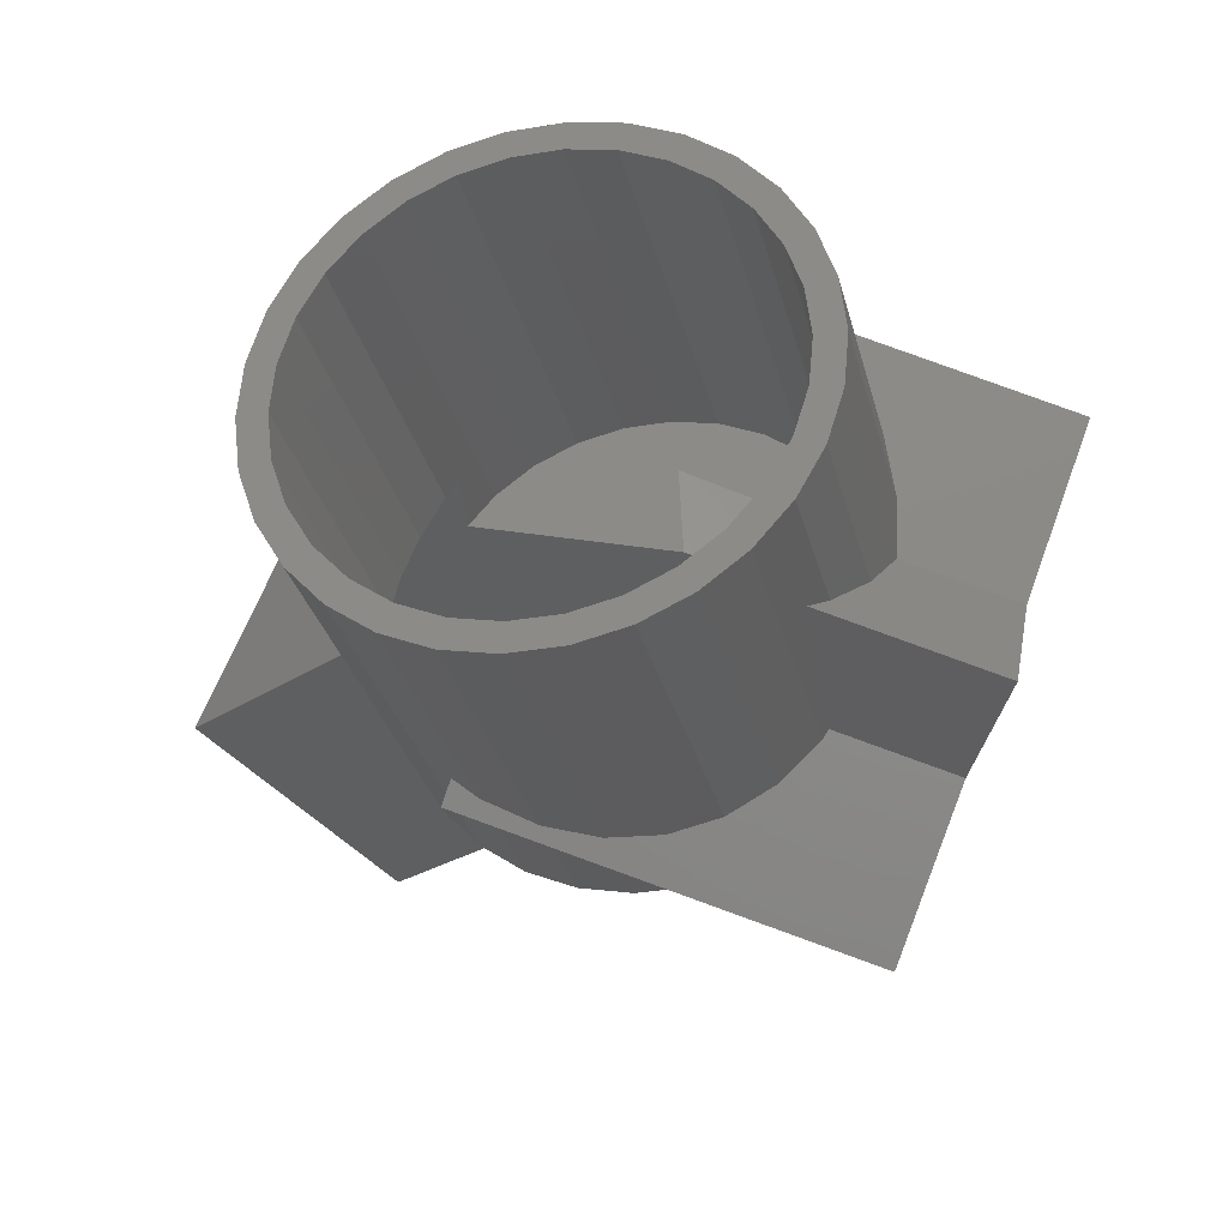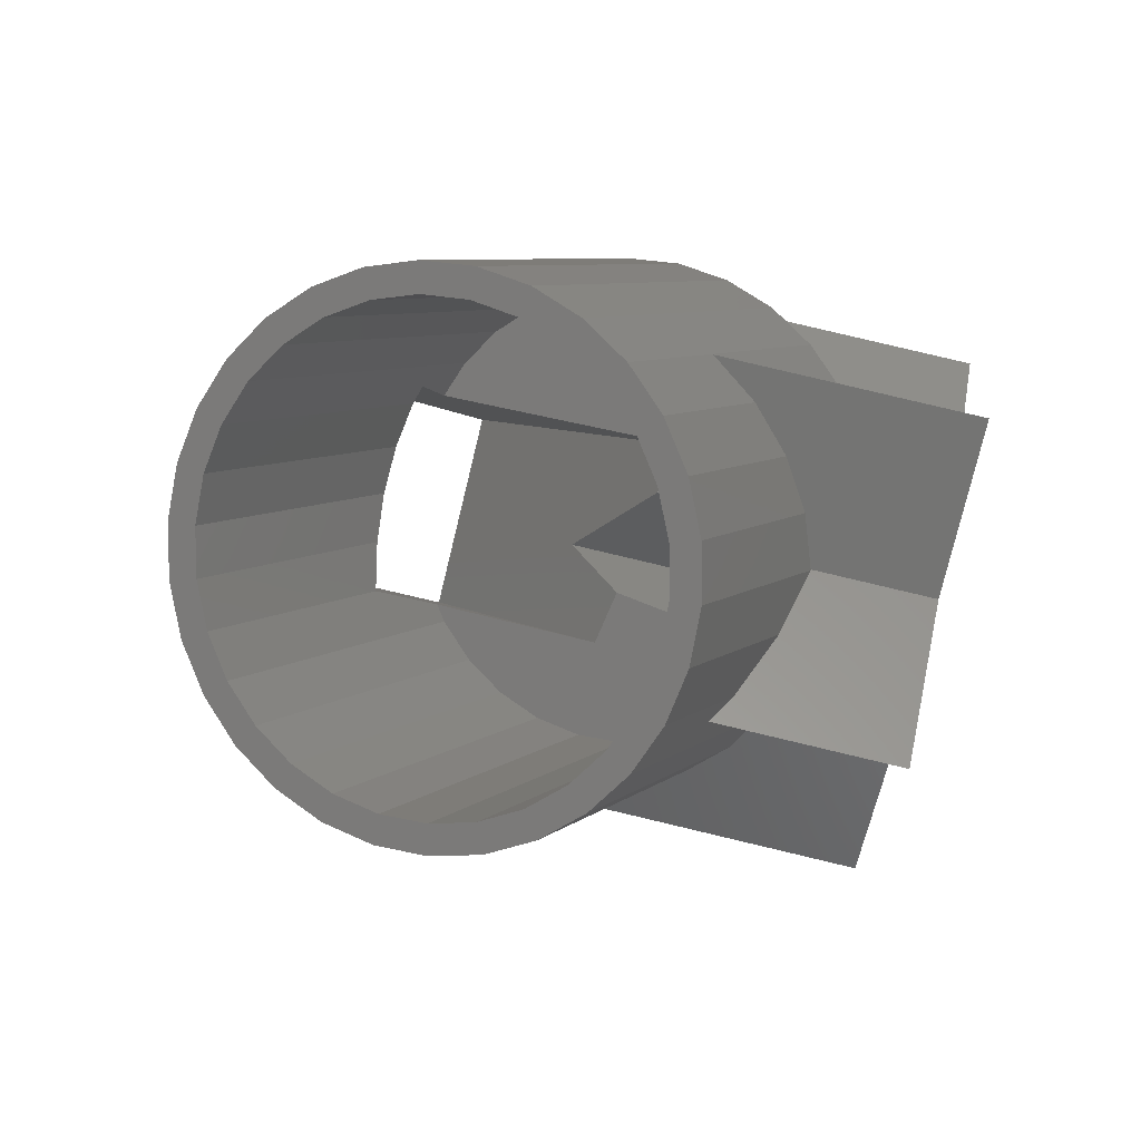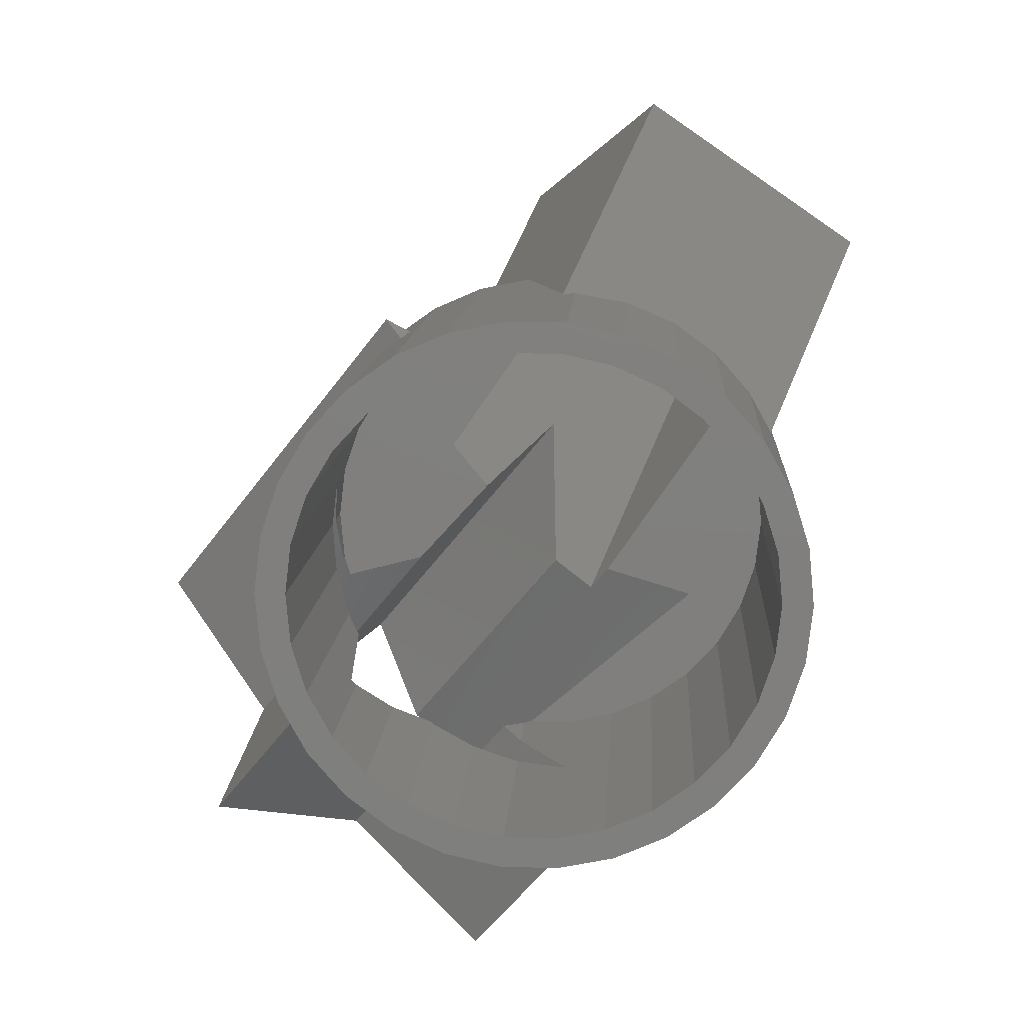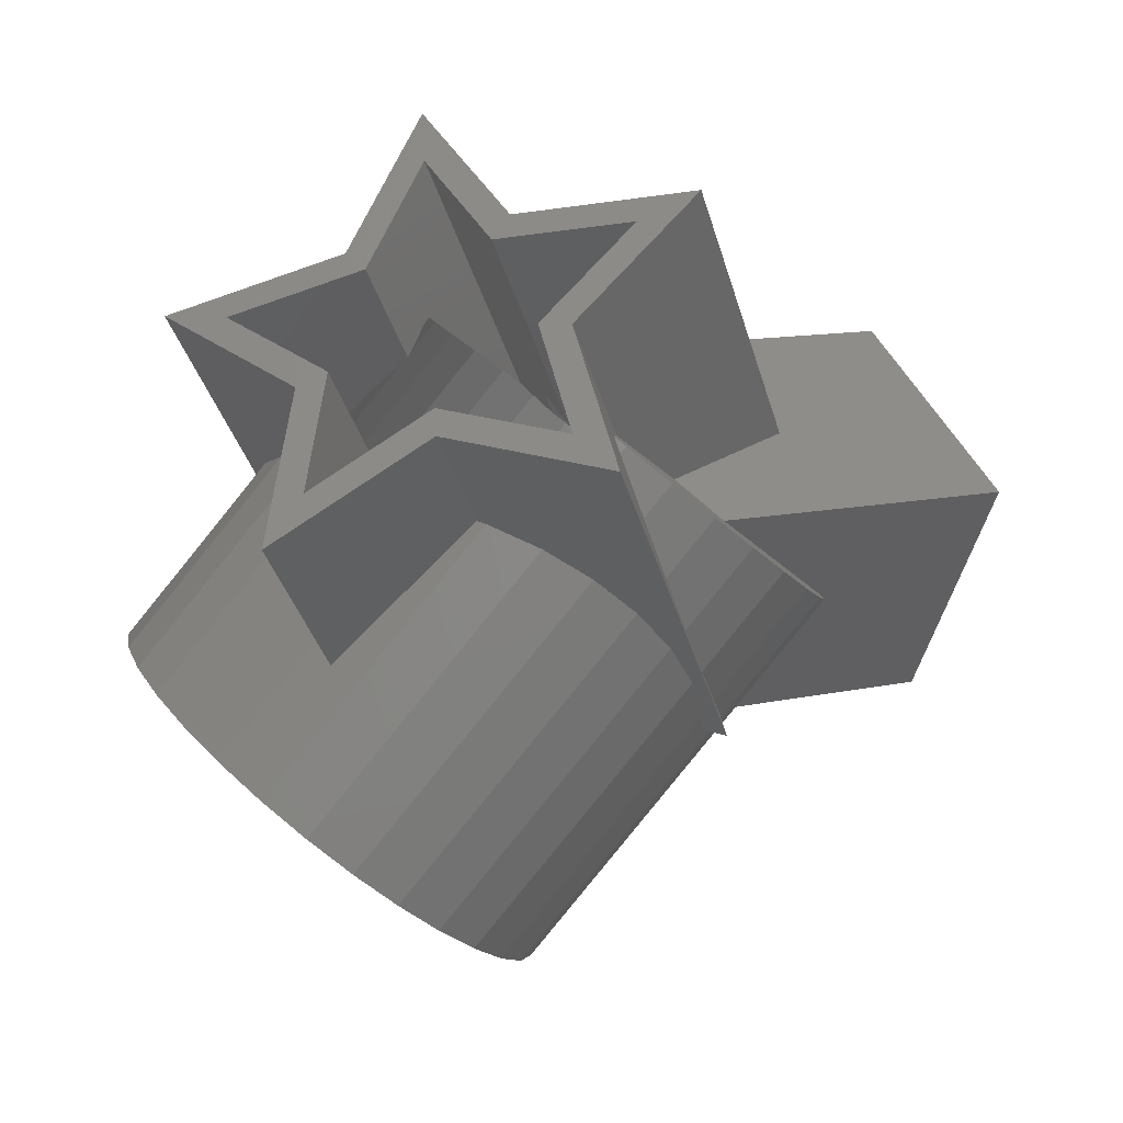
<metadata>
{"format":"stl","ext":"stl","renderer":"f3d","projection":"perspective","resolution":1024,"background":"white","views":[{"elev":-56.4,"azim":-45.2,"up":"+Z"},{"elev":-22.0,"azim":-33.1,"up":"+Z"},{"elev":-16.8,"azim":-116.1,"up":"+Y"},{"elev":-50.2,"azim":75.5,"up":"+Z"}]}
</metadata>
<code>
# stl→obj: 267 verts, 566 faces
v -9.192 38.32 7.728
v -9.192 16.66 7.055
v -9.192 17.66 2.75
v -9.192 30.55 24.39
v -9.192 14.69 10.83
v -9.192 11.86 13.9
v -9.192 10.23 14.91
v -9.192 17.66 -1.902
v -9.192 17.66 -1.908
v 9.192 38.32 7.728
v 9.192 14.46 5.54
v 9.192 30.55 24.39
v 9.192 10.78 -5.118
v 9.192 13.71 4.799
v 9.192 7.268 -1.521
v 9.192 13.78 5.549
v 9.192 13.36 5.555
v 9.192 -1.424 9.478
v 9.192 0.8012 5.727
v -0.3643 22.15 0.1878
v 6.913 -0.1114 10.09
v -4.857 13.9 16.62
v -33.82 -5.949 2.268
v -3.411 7.424 20.7
v -32.8 -9.543 4.147
v -4.428 11.02 18.82
v -12.29 -11.9 -29.86
v 11 -3.04 -16.42
v 9.506 0.6868 -17.58
v -10.79 -15.62 -28.7
v -1.913 3.697 21.86
v -31.3 -13.27 5.309
v -26.66 4.609 -21.26
v -7.164 17.83 -5.555
v -28.96 5.244 -17.83
v -4.864 17.19 -8.988
v -9.338 -25.39 -21.26
v 4.441 -14.6 -16.57
v -9.283 -22.52 -24.3
v 7.865 -15.46 -11.57
v 12.02 -6.634 -14.54
v -9.774 -19.22 -26.82
v 7.858 18.11 -10.27
v -18.93 -1.534 -28.7
v 10.46 15.43 -12.15
v -21.53 1.144 -26.82
v -24.15 3.222 -24.3
v -2.351 15.8 -12.03
v 3.744 -14.38 -17.35
v 12.27 -8.344 -13.24
v 10.2 -16.07 -6.488
v -11.06 -29.35 -14.15
v 8.107 -18.29 -3.361
v -9.938 -27.7 -17.83
v 5.366 -19.87 -0.2531
v -12.64 -30.27 -10.4
v 16.1 -13.67 5.792
v 14.6 -14.54 2.875
v 10.81 -16.72 2.815
v 10.32 -15.84 -6.745
v 12.46 -12.81 13.26
v 2.502 -20.52 2.929
v 1.734 -20.77 2.965
v 14.76 -13.44 9.831
v -16.93 -29.77 -3.286
v -14.63 -30.41 -6.72
v 2.096 -20.75 2.7
v -19.44 -28.39 -0.2462
v -0.2649 -13.73 14.54
v 2.351 -15.8 12.03
v -22.06 -26.31 2.268
v -24.66 -23.63 4.147
v -5.348 -7.889 17.58
v -2.869 -11.05 16.42
v -27.14 -20.47 5.309
v -5.462e-07 -3.153e-07 22.25
v -29.39 -16.97 5.701
v 10.44 6.192 -16.32
v 15.19 8.767 -13.7
v 12.94 12.27 -13.31
v 10.57 6.103 -16.3
v -16.45 -4.694 -29.86
v -14.2 -8.199 -30.25
v 10.53 6.079 -16.32
v 5.242 20.19 -7.752
v 11.71 3.817 -16.08
v 12.4 4.81 -15.6
v -32.53 4.184 -10.4
v -30.95 5.101 -14.15
v 0.4286 22.21 -1.279
v -34.25 0.225 -3.286
v -33.65 2.535 -6.72
v -34.31 -2.645 -0.2462
v 16.43 -13.32 6.739
v 4.724 -6.666 20.7
v 7.328 -9.344 18.82
v 2.245 -3.505 21.86
v 2.729 21.58 -4.712
v 4.12 -2.379 17.38
v 9.944 -11.42 16.3
v 17.1 5.07 -13.31
v 15.08 1.176 -5.734
v 18.6 1.344 -12.15
v 19.04 -0.2096 -11.33
v 13.25 -7.652 -12.77
v 13.63 -5.703 -13.63
v 12.45 2.387 -15.92
v 14.31 3.463 -14.87
v 13.5 -1.599 -15.02
v 17.75 0.8548 -12.62
v 9.643 14.2 5.42
v 17.84 -30.07 -1.329
v 24.09 -20.02 0.346
v 20.49 -21.72 -9.458
v 17.19 -22.14 -20.94
v 23.56 -13.6 -15.52
v 27.77 -3.815 -20.94
v 29.05 -6.89 -9.458
v 34.96 -0.4157 -1.329
v 29.38 -10.85 0.346
v 28.82 -16.64 10.79
v 11.69 29.5 26.66
v -11.69 29.5 26.66
v 11.69 39.38 5.463
v -11.69 39.38 5.463
v 1.543 25.56 -0.9841
v 11.69 13.47 -6.618
v 1.154 25.39 -1.061
v -11.69 18.85 -4.111
v -11.69 19.1 2.338
v -11.69 19.1 -2.898
v -11.69 17.97 7.185
v -11.69 15.76 11.43
v -11.69 12.57 14.89
v -11.69 9.014 17.1
v 7.828 0.774 13.26
v 11.69 -1.452 12.22
v -4.331 15.25 20.01
v 11.69 17.6 7.403
v 11.69 19.22 7.381
v 11.69 16.83 7.414
v 11.69 1.275 7.627
v 11.69 17.59 5.776
v 11.69 9.309 -2.35
v -2.646 17.79 -13.54
v -4.285 18.7 -11.56
v -0.0739 15.75 -16.01
v -0.07389 15.75 -16.01
v -5.475 19.35 -10.12
v -8.065 20.07 -6.253
v -29.86 7.485 -18.53
v -27.27 6.77 -22.39
v -32.1 7.323 -14.39
v -24.44 5.208 -25.81
v -21.5 2.869 -28.64
v -18.57 -0.1447 -30.76
v -15.77 -3.703 -32.07
v -13.25 -7.648 -32.51
v -11.09 -11.81 -32.07
v -9.408 -16.01 -30.76
v -8.263 -20.05 -28.64
v -7.71 -23.77 -25.81
v -7.772 -27 -22.39
v -8.447 -29.6 -18.53
v -9.706 -31.46 -14.39
v -11.49 -32.49 -10.16
v -33.88 6.292 -10.16
v -35.14 4.435 -6.021
v -35.82 1.835 -2.157
v -35.88 -1.396 1.266
v -35.33 -5.115 4.096
v -34.18 -9.161 6.211
v -32.5 -13.36 7.519
v -30.34 -17.52 7.961
v -27.81 -21.46 7.519
v -25.02 -25.02 6.211
v -22.09 -28.04 4.096
v -19.15 -30.37 1.266
v -16.32 -31.94 -2.157
v -13.73 -32.65 -6.021
v -1.162 4.734 25.17
v -2.848 8.929 23.86
v -3.993 12.98 21.74
v -2.12 16.78 -14.71
v -3.233 15.48 -16.06
v -0.7873 14.83 -16.98
v 4.532 13.19 -17.75
v 9.837 20.96 -11
v 12.77 17.95 -13.11
v 3.368 13.84 -17.35
v 0.3981 15.51 -16.31
v 2.744 13.08 -18.02
v 3.599 12.65 -18.28
v 8.883 10.53 -18.18
v 15.56 14.39 -14.42
v 7.4 9.677 -19.02
v 13.26 7.657 -17.58
v 18.09 10.44 -14.86
v 8.547 4.935 -20.24
v 10.45 6.032 -19.16
v 10.7 0.7731 -19.79
v 12.39 -3.422 -18.49
v 13.53 -7.468 -16.37
v 3.278 -17.43 -19.63
v 1.305 -16.8 -21.84
v 13.62 -8.089 -15.9
v 7.132 -18.4 -14
v 10.15 -18.86 -8.054
v 7.86 -21.32 -4.496
v 10.18 -18.86 -7.963
v 4.774 -23.1 -0.9979
v 15.44 -16.94 4.775
v 15.61 -16.84 5.104
v 15.01 -17.19 4.769
v 17.6 -14.56 11.63
v 17.77 -14.55 11.31
v 5.656 -21.46 4.897
v 1.093 -24.09 2.327
v 15.01 -13.85 15.49
v -2.97 -24.26 5.294
v 2.646 -17.79 13.54
v 12.19 -12.28 18.91
v -0.2982 -15.45 16.37
v -3.23 -12.44 18.49
v -6.02 -8.881 19.79
v -0.9543 -0.551 24.51
v 0.9916 0.5725 25.61
v 1.573 -4.497 24.07
v 4.363 -8.055 22.76
v 7.295 -11.07 20.65
v 9.241 -9.945 21.74
v 13.8 -7.966 -15.81
v 13.9 -7.438 -16.05
v 13.94 -7.231 -16.14
v 13.79 -2.611 -17.69
v 18.29 5.157 -15.52
v 18.93 3.585 -15.03
v 17.48 4.685 -15.98
v 12.61 1.875 -18.72
v 16.85 5.124 -16.21
v 10.99 4.99 -19.05
v 20.24 6.28 -14.42
v 6.892 23.3 -8.168
v 4.064 24.86 -4.746
v 3.519 -3.373 25.17
v 6.309 -6.931 23.86
v 21.93 2.085 -13.11
v 21.34 1.749 -13.44
v 22.23 1.016 -12.55
v 4.017 -2.319 23.2
v 4.693 -1.77 21.44
v 4.492 -2.742 22.79
v 18.42 2.351 -7.162
v 3.223 14.19 -18.64
v 4.607 -2.66 23.04
v 12.67 18.66 7.121
v 30.65 -9.672 2.572
v 37.98 4.041 0.3721
v 29.92 -17.28 16.29
v 23.7 -21.71 2.572
v 15.49 -34.92 0.372
v 30.23 -4.466 -10.31
v 28.54 -0.4255 -25.39
v 23.01 -13.29 -18.27
v 14.64 -24.5 -25.39
v 18.98 -23.94 -10.31
v -2.393 17.43 -17.14
f 1 2 3
f 4 5 2
f 4 6 5
f 6 4 7
f 2 1 4
f 8 1 3
f 1 8 9
f 10 11 12
f 13 11 10
f 11 13 14
f 15 14 13
f 14 15 14
f 16 12 11
f 17 16 17
f 16 17 12
f 18 17 19
f 17 18 12
f 10 20 13
f 1 20 10
f 20 1 9
f 21 12 18
f 22 12 21
f 4 22 7
f 22 4 12
f 23 24 25
f 24 23 26
f 27 28 29
f 28 27 30
f 25 31 32
f 31 25 24
f 33 34 35
f 34 33 36
f 37 38 39
f 38 37 40
f 30 41 28
f 41 30 42
f 43 44 45
f 44 43 46
f 47 36 33
f 36 47 48
f 41 49 50
f 42 49 41
f 49 42 39
f 38 49 39
f 51 52 53
f 52 51 54
f 36 36 34
f 36 36 48
f 52 55 53
f 55 52 56
f 57 58 59
f 40 51 60
f 40 54 51
f 54 40 37
f 61 62 63
f 62 61 64
f 63 65 61
f 66 63 67
f 63 66 65
f 68 69 70
f 69 68 71
f 72 73 74
f 73 72 75
f 32 76 77
f 76 32 31
f 78 79 80
f 79 78 81
f 82 78 80
f 78 82 83
f 84 78 83
f 48 43 85
f 46 48 47
f 48 46 43
f 45 82 80
f 82 45 44
f 84 29 86
f 83 29 84
f 29 83 27
f 87 79 81
f 88 8 3
f 8 88 89
f 89 9 8
f 89 34 9
f 34 89 35
f 34 20 9
f 20 34 90
f 91 2 5
f 2 91 92
f 26 7 22
f 23 7 26
f 93 7 23
f 7 93 6
f 56 67 55
f 67 56 66
f 57 64 94
f 59 64 57
f 64 59 62
f 65 70 61
f 70 65 68
f 71 74 69
f 74 71 72
f 77 73 75
f 73 77 76
f 92 3 2
f 3 92 88
f 93 5 6
f 5 93 91
f 69 95 96
f 95 69 74
f 74 97 95
f 97 74 73
f 48 98 36
f 98 48 85
f 36 90 34
f 90 36 98
f 76 97 73
f 21 26 22
f 26 21 24
f 99 24 21
f 24 99 31
f 31 99 76
f 99 97 76
f 99 95 97
f 99 96 95
f 99 100 96
f 99 61 100
f 64 99 94
f 99 64 61
f 13 90 98
f 13 98 85
f 13 85 43
f 13 43 45
f 13 45 80
f 90 13 20
f 79 13 80
f 101 13 79
f 102 13 101
f 102 101 103
f 13 102 15
f 102 103 104
f 100 61 70
f 70 96 100
f 96 70 69
f 41 105 106
f 105 41 50
f 107 86 29
f 87 101 79
f 101 87 108
f 29 109 107
f 109 29 28
f 101 110 103
f 110 101 108
f 28 106 109
f 106 28 41
f 104 103 110
f 14 111 111
f 111 14 14
f 111 17 111
f 17 111 17
f 112 58 113
f 112 59 58
f 112 62 59
f 62 112 63
f 51 114 60
f 53 114 51
f 114 53 112
f 55 112 53
f 67 112 55
f 112 67 63
f 114 40 60
f 115 40 114
f 40 115 38
f 38 115 49
f 50 116 105
f 116 50 115
f 115 50 49
f 117 106 116
f 117 109 106
f 117 107 109
f 117 86 107
f 117 84 86
f 84 117 78
f 116 106 105
f 104 118 102
f 117 104 110
f 117 110 108
f 117 108 87
f 117 87 81
f 104 117 118
f 117 81 78
f 119 102 118
f 111 102 119
f 15 111 111
f 15 111 14
f 111 15 102
f 19 119 120
f 119 19 111
f 111 19 17
f 18 99 21
f 99 18 121
f 19 121 18
f 121 19 120
f 121 94 99
f 113 94 121
f 94 113 57
f 57 113 58
f 111 16 111
f 16 111 17
f 111 16 11
f 11 14 111
f 122 12 123
f 122 10 12
f 10 124 1
f 124 10 122
f 4 123 12
f 1 123 4
f 1 125 123
f 125 1 124
f 126 124 127
f 125 126 128
f 125 128 129
f 126 125 124
f 130 125 131
f 131 125 129
f 132 125 130
f 125 132 123
f 133 123 132
f 134 123 133
f 123 134 135
f 122 136 137
f 122 138 136
f 123 138 122
f 138 123 135
f 122 139 140
f 141 139 122
f 139 141 141
f 137 141 122
f 141 137 142
f 140 124 122
f 143 124 140
f 143 127 124
f 144 143 143
f 143 144 127
f 145 145 146
f 147 145 145
f 145 147 148
f 149 149 150
f 149 149 146
f 33 151 152
f 151 35 153
f 89 153 35
f 47 152 154
f 151 33 35
f 152 47 33
f 46 154 155
f 154 46 47
f 156 46 155
f 156 44 46
f 157 44 156
f 157 82 44
f 158 82 157
f 158 83 82
f 159 83 158
f 159 27 83
f 160 27 159
f 27 160 30
f 161 30 160
f 30 161 42
f 162 42 161
f 42 162 39
f 162 37 39
f 163 37 162
f 163 54 37
f 164 54 163
f 54 164 52
f 165 52 164
f 166 56 165
f 52 165 56
f 153 89 167
f 88 167 89
f 167 88 168
f 92 168 88
f 92 169 168
f 91 169 92
f 91 170 169
f 93 170 91
f 23 170 93
f 170 23 171
f 25 171 23
f 171 25 172
f 32 172 25
f 32 173 172
f 77 173 32
f 77 174 173
f 75 174 77
f 75 175 174
f 72 175 75
f 72 176 175
f 71 176 72
f 71 177 176
f 178 71 68
f 179 68 65
f 71 178 177
f 180 65 66
f 56 166 66
f 180 66 166
f 65 180 179
f 68 179 178
f 172 181 182
f 181 172 173
f 171 182 183
f 182 171 172
f 170 135 134
f 135 170 171
f 135 183 138
f 183 135 171
f 170 133 169
f 133 170 134
f 132 169 133
f 169 132 168
f 130 168 132
f 168 130 167
f 131 167 130
f 167 131 153
f 128 150 129
f 129 153 131
f 151 129 150
f 129 151 153
f 152 150 149
f 150 152 151
f 154 149 146
f 154 146 145
f 149 154 152
f 145 148 184
f 185 145 184
f 185 154 145
f 155 185 186
f 185 155 154
f 187 188 189
f 190 188 187
f 190 191 188
f 191 190 190
f 156 192 193
f 156 186 192
f 186 156 155
f 194 189 195
f 189 194 187
f 157 193 196
f 193 157 156
f 197 195 198
f 195 197 194
f 199 196 200
f 157 199 158
f 199 157 196
f 158 201 159
f 201 158 199
f 159 202 160
f 202 159 201
f 160 203 161
f 203 160 202
f 204 162 205
f 205 203 206
f 205 161 203
f 161 205 162
f 163 204 207
f 204 163 162
f 164 207 208
f 207 164 163
f 209 208 210
f 165 208 209
f 208 165 164
f 165 211 166
f 211 165 209
f 212 213 214
f 215 213 216
f 214 215 217
f 215 214 213
f 166 218 180
f 218 166 211
f 217 219 220
f 179 220 219
f 180 220 179
f 220 180 218
f 219 217 215
f 221 219 222
f 179 221 178
f 221 179 219
f 178 223 177
f 223 178 221
f 224 177 223
f 177 224 176
f 225 176 224
f 176 225 175
f 174 225 226
f 225 174 175
f 181 226 227
f 173 226 181
f 226 173 174
f 228 224 229
f 224 228 225
f 229 223 230
f 223 229 224
f 221 230 223
f 230 222 231
f 222 230 221
f 203 232 206
f 232 203 233
f 234 233 203
f 202 234 203
f 234 202 235
f 236 237 238
f 201 235 202
f 235 201 239
f 236 238 240
f 201 241 239
f 241 201 199
f 236 198 242
f 240 198 236
f 198 240 197
f 200 241 199
f 191 243 188
f 243 147 145
f 243 191 147
f 145 244 243
f 244 146 149
f 244 145 146
f 244 128 126
f 149 128 244
f 128 149 150
f 228 226 225
f 227 228 245
f 228 227 226
f 246 230 231
f 230 246 229
f 245 229 246
f 229 245 228
f 237 247 248
f 247 237 242
f 242 237 236
f 249 248 247
f 227 250 251
f 245 250 227
f 245 252 250
f 246 252 245
f 231 252 246
f 222 252 231
f 219 252 222
f 219 216 252
f 216 219 215
f 136 183 182
f 136 182 181
f 183 136 138
f 251 181 227
f 181 251 136
f 136 251 251
f 127 244 126
f 244 127 243
f 243 127 188
f 188 127 189
f 189 127 195
f 127 198 195
f 253 127 144
f 127 242 198
f 127 253 242
f 253 247 242
f 247 253 249
f 254 192 254
f 251 255 251
f 143 256 143
f 254 190 254
f 190 254 190
f 141 256 256
f 256 141 141
f 257 119 258
f 257 120 119
f 257 121 120
f 259 121 257
f 260 121 259
f 121 260 113
f 260 112 113
f 112 260 261
f 119 262 258
f 262 119 118
f 262 117 263
f 117 262 118
f 117 264 263
f 116 264 117
f 115 264 116
f 115 265 264
f 265 115 266
f 114 266 115
f 112 266 114
f 266 112 261
f 214 260 212
f 260 214 261
f 217 261 214
f 261 217 220
f 209 266 261
f 266 209 210
f 261 211 209
f 261 218 211
f 218 261 220
f 208 266 210
f 207 266 208
f 265 207 204
f 265 204 205
f 207 265 266
f 206 264 265
f 264 206 232
f 205 206 265
f 264 233 234
f 233 264 232
f 234 263 264
f 235 263 234
f 239 263 235
f 241 263 239
f 200 263 241
f 196 263 200
f 254 196 193
f 196 254 263
f 193 254 254
f 254 193 192
f 262 249 253
f 263 249 262
f 249 263 248
f 248 263 237
f 263 240 238
f 194 263 254
f 197 263 194
f 240 263 197
f 237 263 238
f 187 254 190
f 254 187 194
f 253 258 262
f 253 256 258
f 144 256 253
f 256 144 256
f 256 144 143
f 141 258 256
f 142 258 141
f 258 142 257
f 137 255 259
f 255 137 251
f 251 137 136
f 259 142 137
f 142 259 257
f 216 255 252
f 255 216 259
f 260 216 213
f 260 213 212
f 216 260 259
f 256 139 141
f 256 140 139
f 140 256 143
f 147 191 148
f 148 267 184
f 191 267 148
f 254 191 190
f 254 191 254
f 191 254 267
f 186 254 192
f 186 267 254
f 267 186 185
f 252 255 250
f 255 251 250
f 184 267 185

</code>
